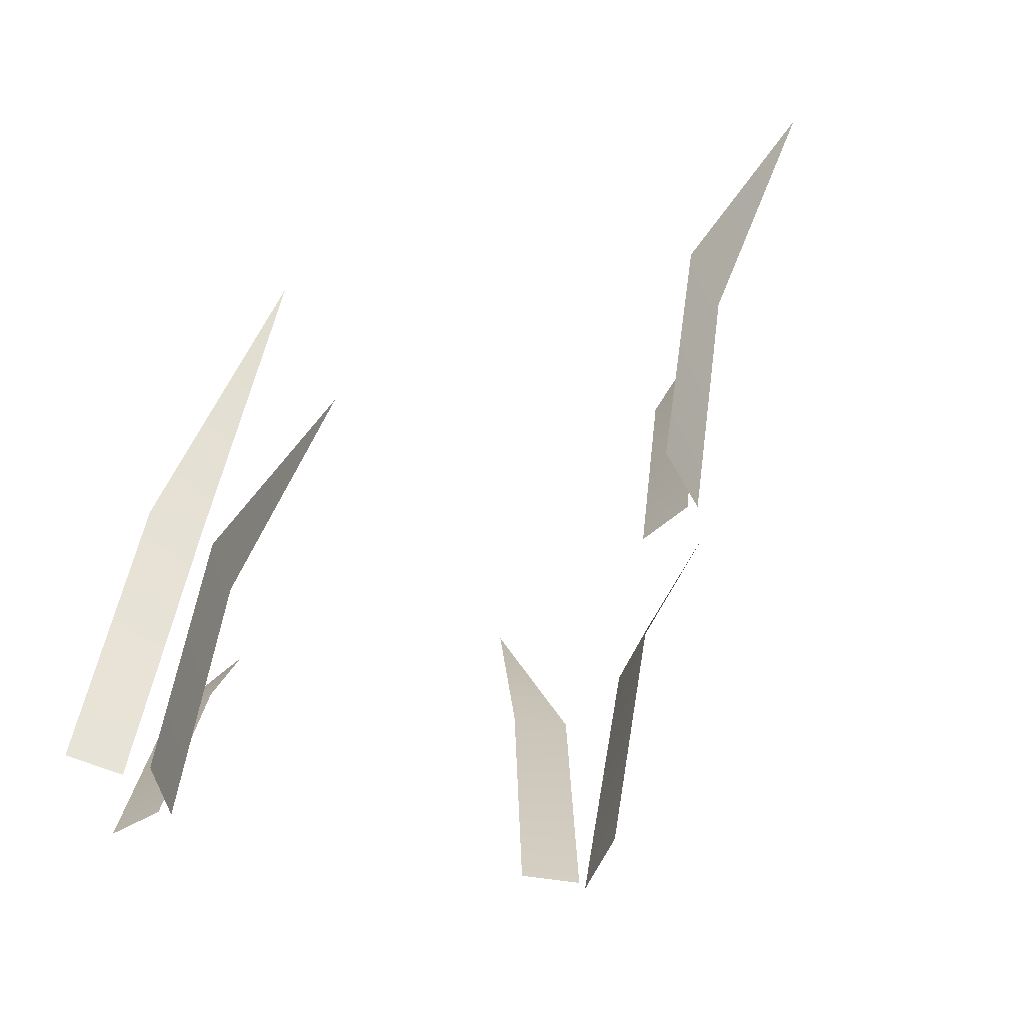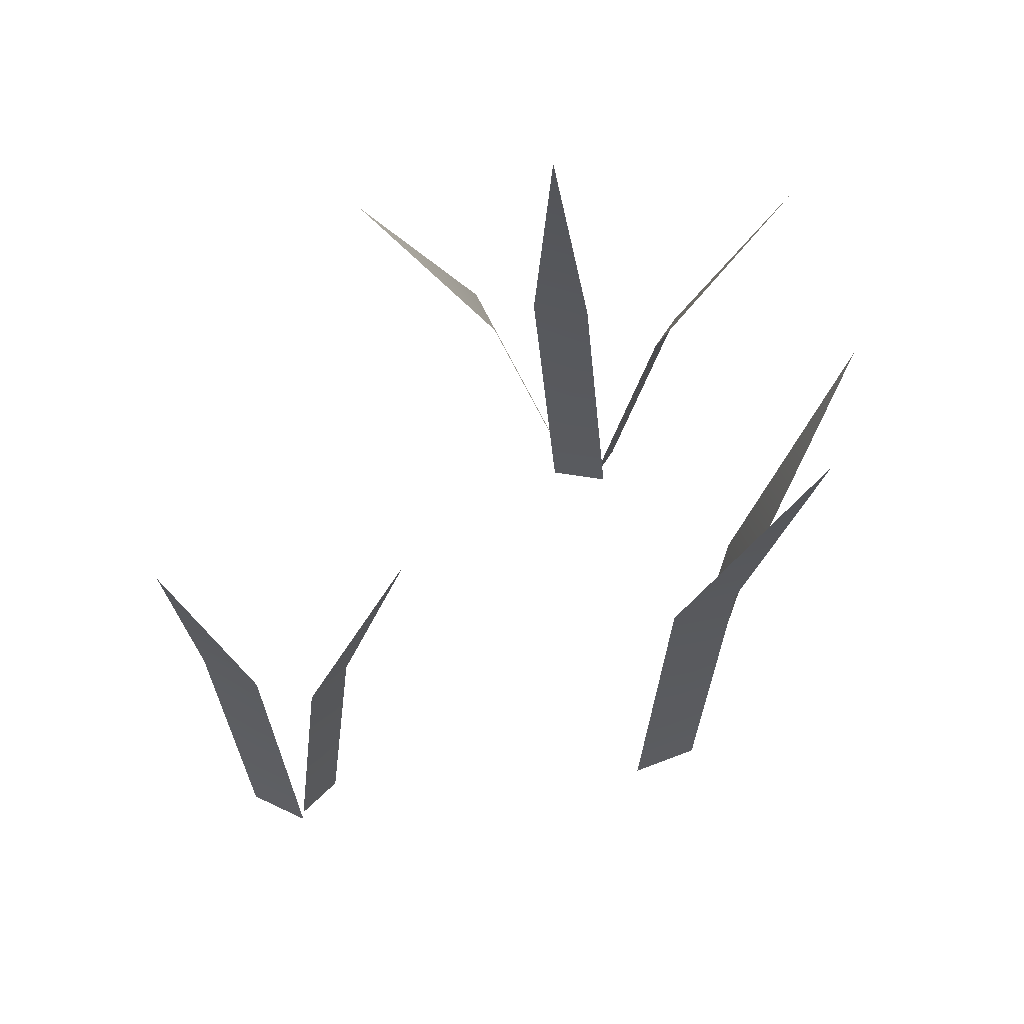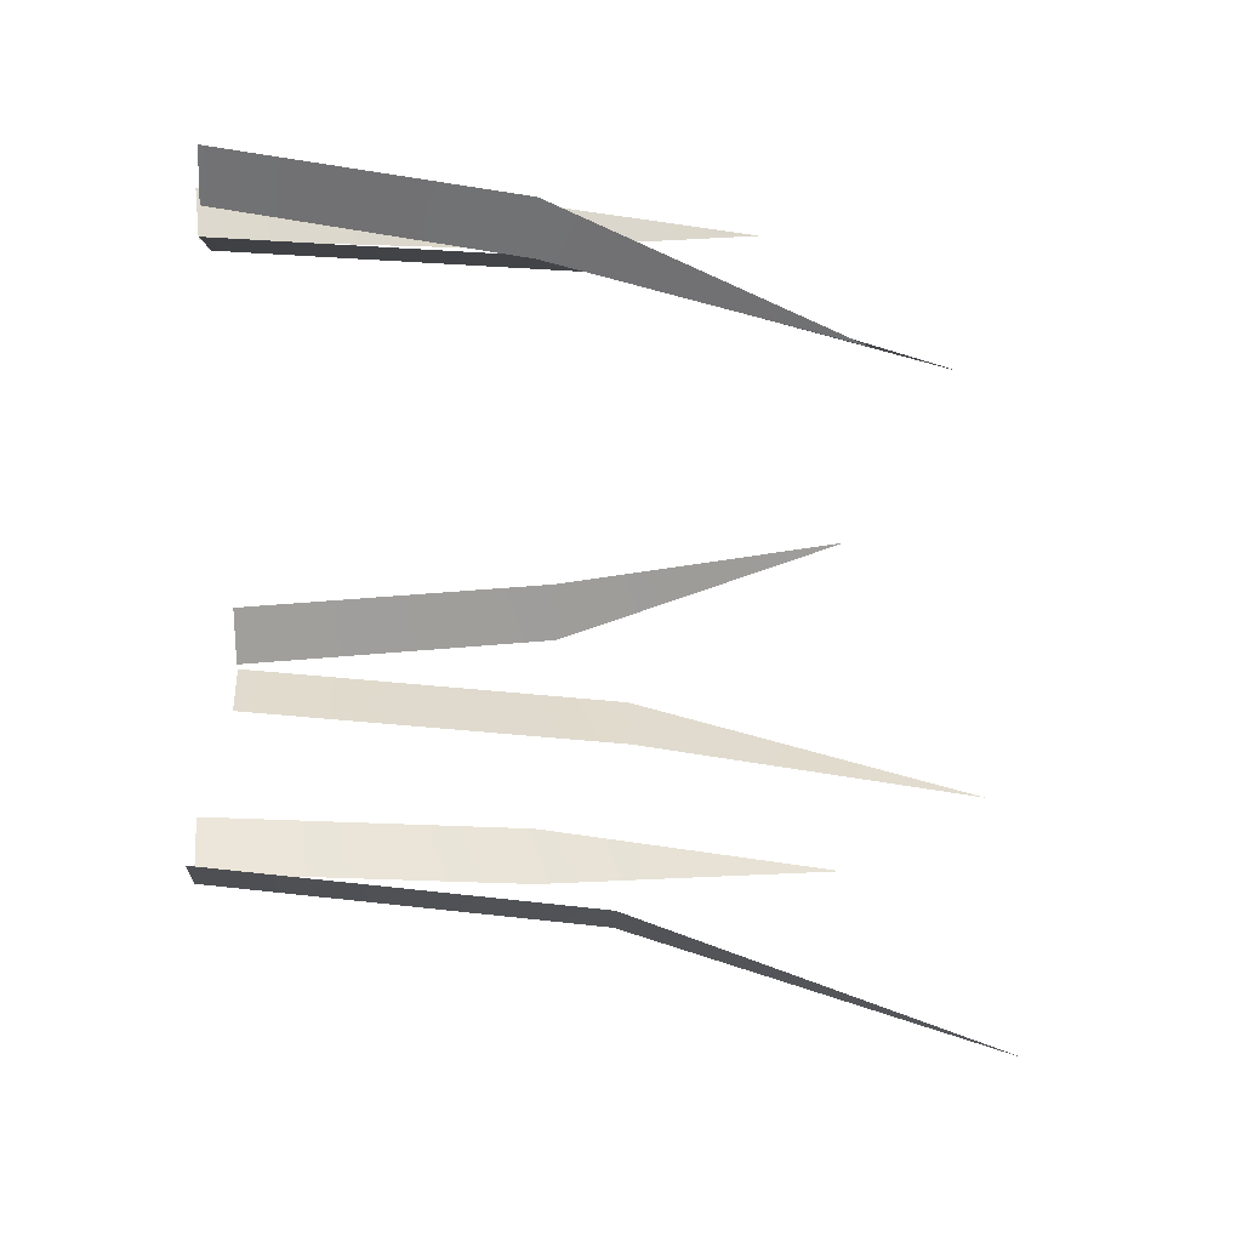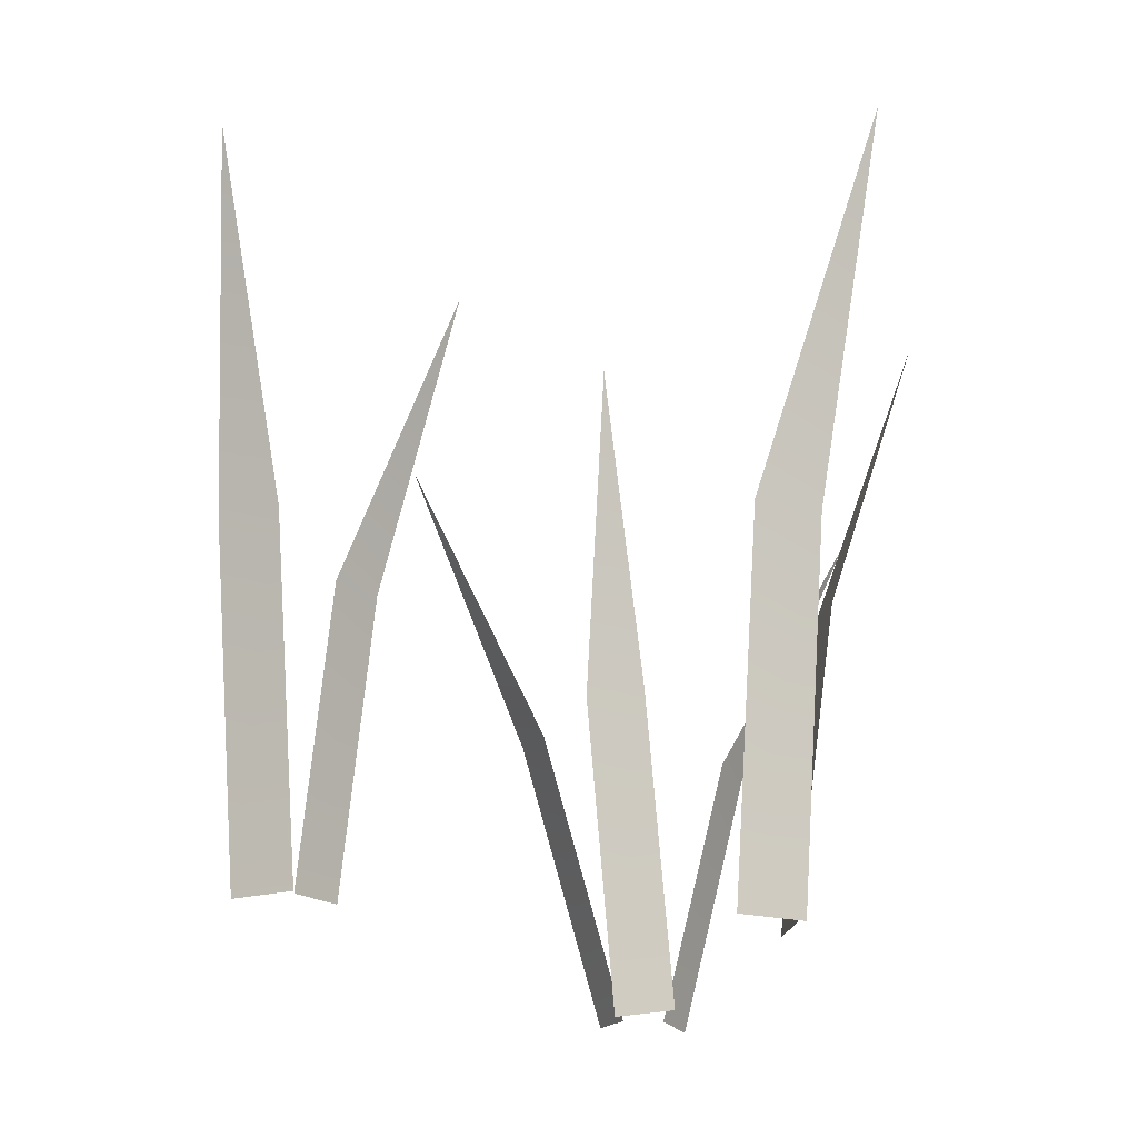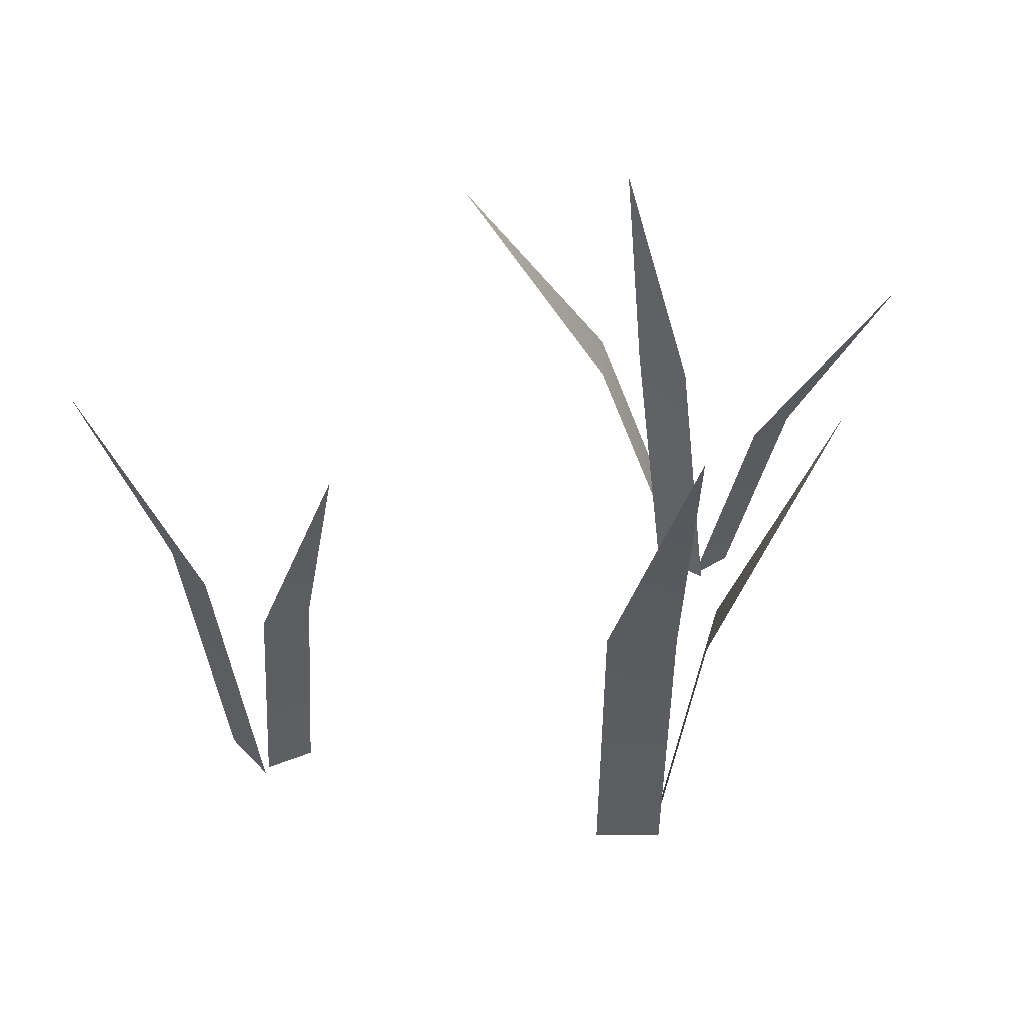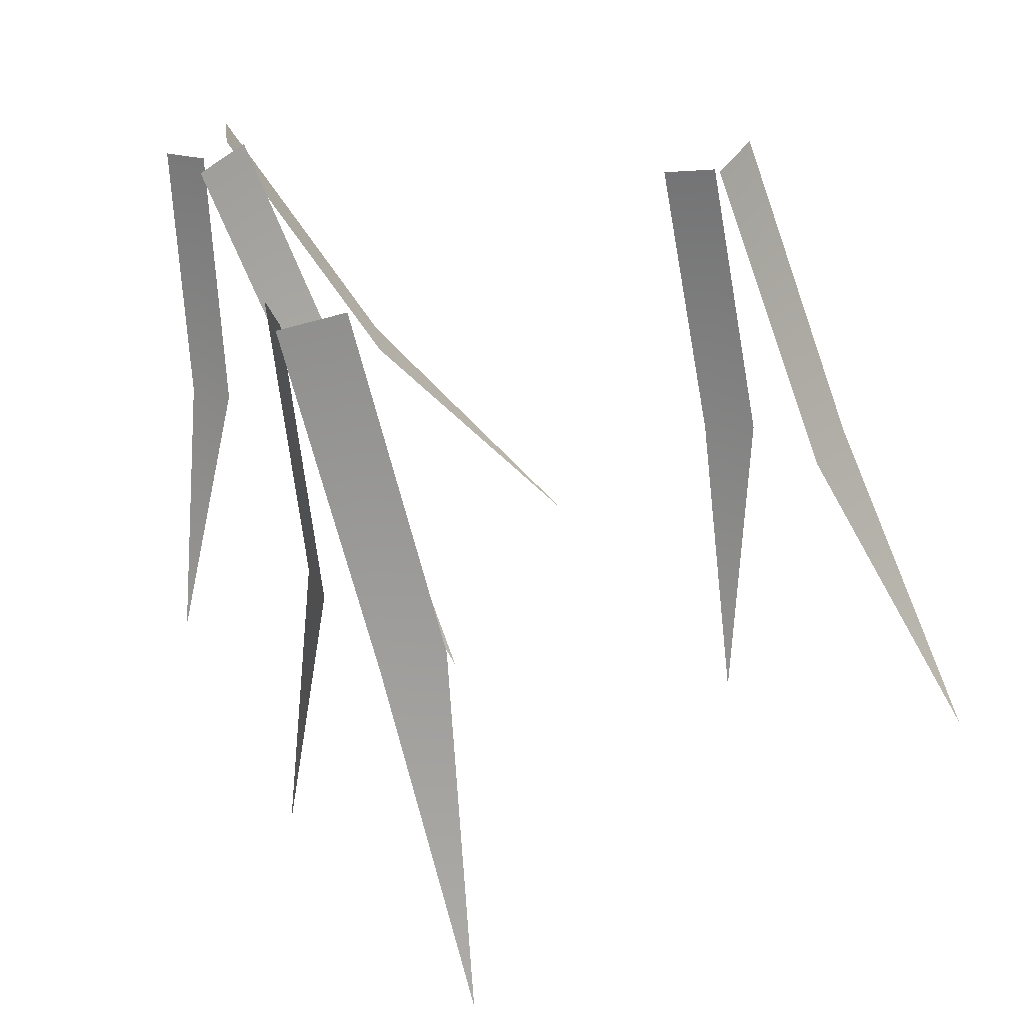
<metadata>
{"format":"obj","ext":"obj","renderer":"f3d","projection":"perspective","resolution":1024,"background":"white","views":[{"elev":-57.0,"azim":60.2,"up":"+Y"},{"elev":52.2,"azim":150.1,"up":"+Y"},{"elev":39.6,"azim":87.4,"up":"+Z"},{"elev":-21.0,"azim":148.9,"up":"+Y"},{"elev":43.7,"azim":173.1,"up":"+Y"},{"elev":-55.9,"azim":12.9,"up":"+Z"}]}
</metadata>
<code>
g Grass_b_TwoS_06
v -0.1219 0.1844 -0.1107
v -0.09614 -0.01139 -0.1011
v -0.1091 0.1844 -0.145
v -0.08335 -0.01139 -0.1354
v -0.1852 0.3717 -0.1343
v -0.082 0.2279 -0.1745
v -0.08576 -0.01139 -0.1411
v -0.03754 0.2279 -0.1694
v -0.0413 -0.01139 -0.1361
v -0.07275 0.4568 -0.2565
v 0.1506 0.1667 -0.05815
v 0.1584 -0.0103 -0.03456
v 0.182 0.1667 -0.06851
v 0.1898 -0.0103 -0.04491
v 0.1315 0.336 -0.1162
v 0.2182 0.206 -0.06604
v 0.1925 -0.0103 -0.04984
v 0.2397 0.206 -0.03182
v 0.2141 -0.0103 -0.01562
v 0.2813 0.413 -0.1059
v -0.08378 0.1767 0.1504
v -0.1467 -0.01163 0.1515
v -0.08861 0.1785 0.1869
v -0.1516 -0.009823 0.1879
v 0.01682 0.3495 0.1552
v -0.2176 0.1556 0.1082
v -0.1871 -0.01784 0.1385
v -0.1895 0.1575 0.09077
v -0.159 -0.01594 0.1212
v -0.2662 0.318 0.04738
v -0.1375 0.2073 0.1066
v -0.1621 -0.009699 0.1118
v -0.1082 0.2046 0.1344
v -0.1327 -0.01236 0.1395
v -0.08268 0.4169 0.06869
v -0.122 0.1844 -0.1107
v -0.09623 -0.0114 -0.1011
v -0.1092 0.1844 -0.145
v -0.08345 -0.0114 -0.1354
v -0.1853 0.3716 -0.1343
v -0.08199 0.2279 -0.1746
v -0.08575 -0.0114 -0.1412
v -0.03753 0.2279 -0.1695
v -0.04129 -0.0114 -0.1362
v -0.07274 0.4568 -0.2566
v 0.1506 0.1667 -0.05825
v 0.1583 -0.01031 -0.03465
v 0.182 0.1667 -0.0686
v 0.1898 -0.01031 -0.04501
v 0.1314 0.336 -0.1163
v 0.2182 0.206 -0.06609
v 0.1926 -0.01031 -0.04989
v 0.2398 0.206 -0.03188
v 0.2141 -0.01031 -0.01568
v 0.2814 0.4129 -0.1059
v -0.08369 0.1767 0.1505
v -0.1466 -0.01167 0.1515
v -0.08853 0.1785 0.1869
v -0.1515 -0.009854 0.1879
v 0.01691 0.3495 0.1552
v -0.2177 0.1556 0.1081
v -0.1871 -0.01786 0.1385
v -0.1896 0.1575 0.09069
v -0.159 -0.01596 0.1211
v -0.2662 0.3179 0.0473
v -0.1375 0.2073 0.1066
v -0.162 -0.009708 0.1117
v -0.1081 0.2046 0.1343
v -0.1326 -0.01237 0.1394
v -0.08262 0.4169 0.06862
f 1 2 4 3
f 1 3 5
f 6 7 9 8
f 6 8 10
f 11 12 14 13
f 11 13 15
f 16 17 19 18
f 16 18 20
f 21 22 24 23
f 21 23 25
f 26 27 29 28
f 26 28 30
f 31 32 34 33
f 31 33 35
f 36 38 39 37
f 36 40 38
f 41 43 44 42
f 41 45 43
f 46 48 49 47
f 46 50 48
f 51 53 54 52
f 51 55 53
f 56 58 59 57
f 56 60 58
f 61 63 64 62
f 61 65 63
f 66 68 69 67
f 66 70 68

</code>
